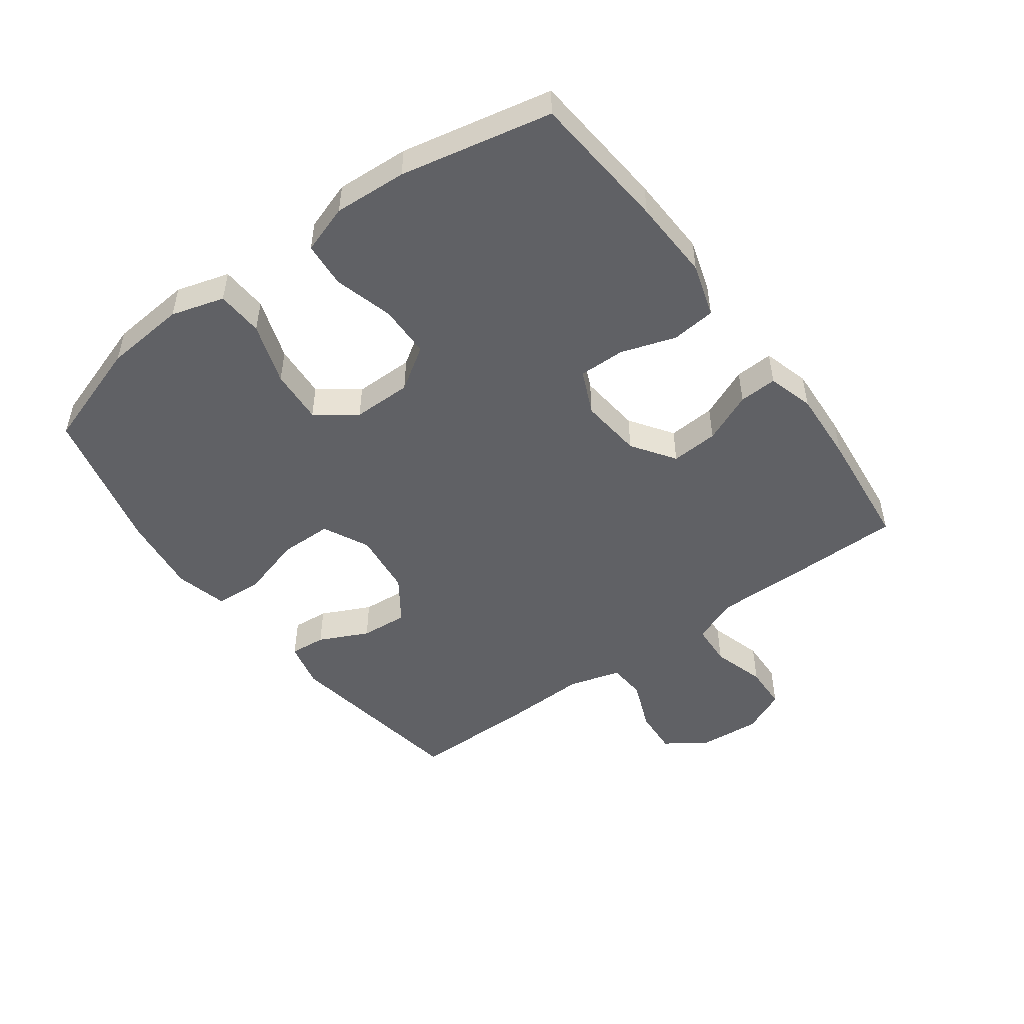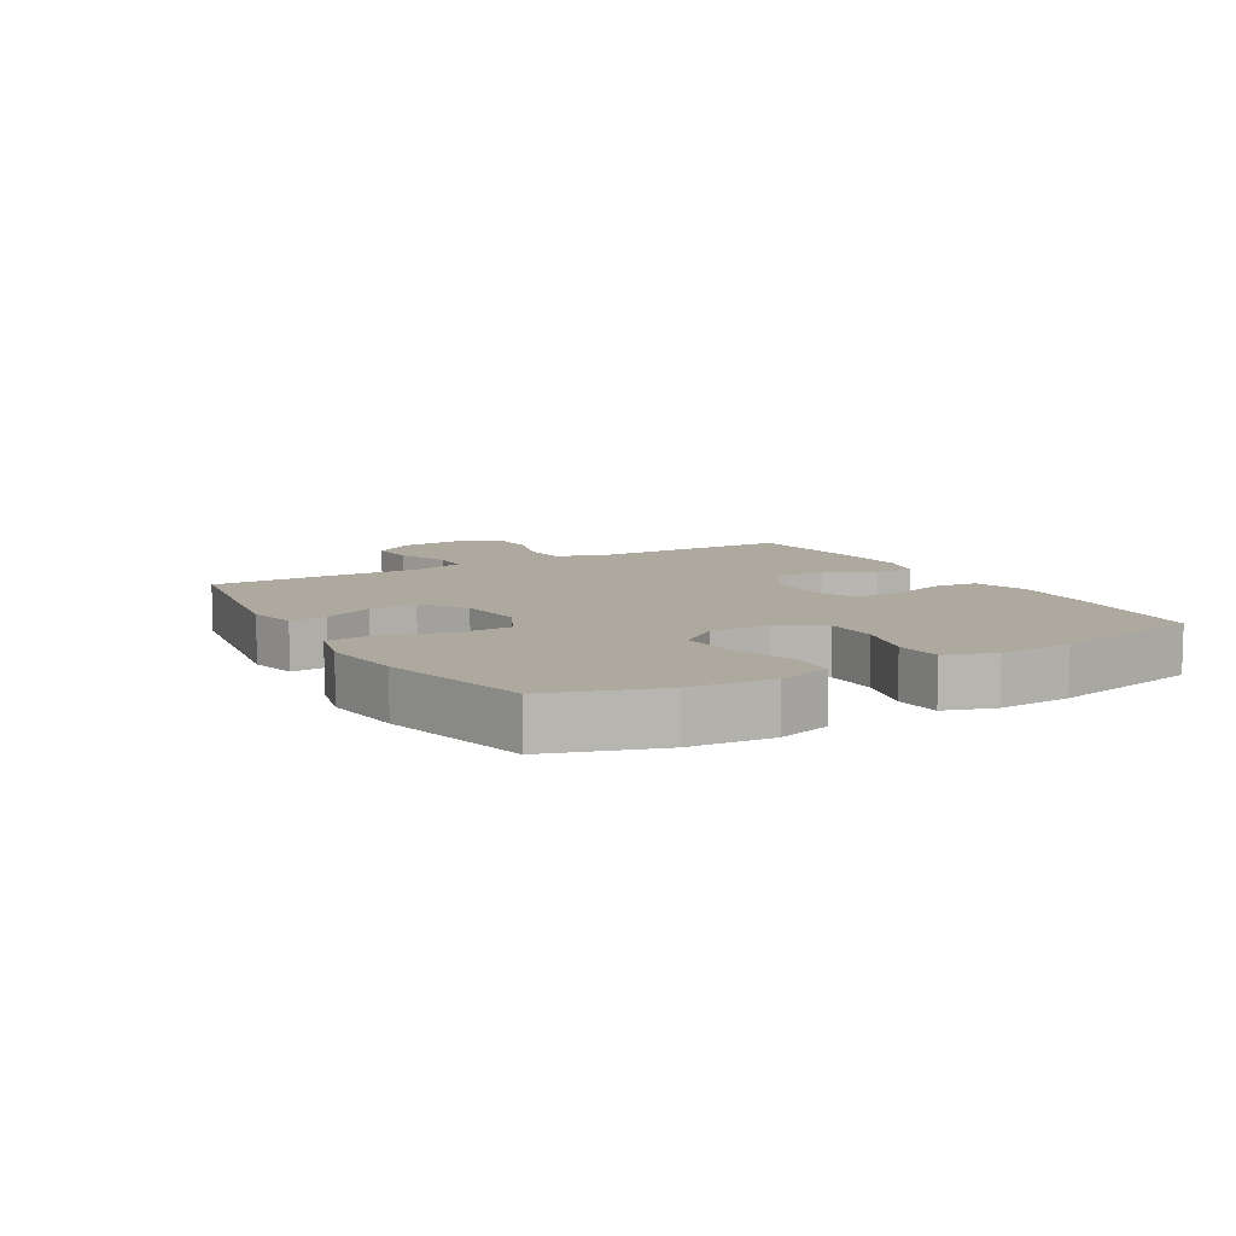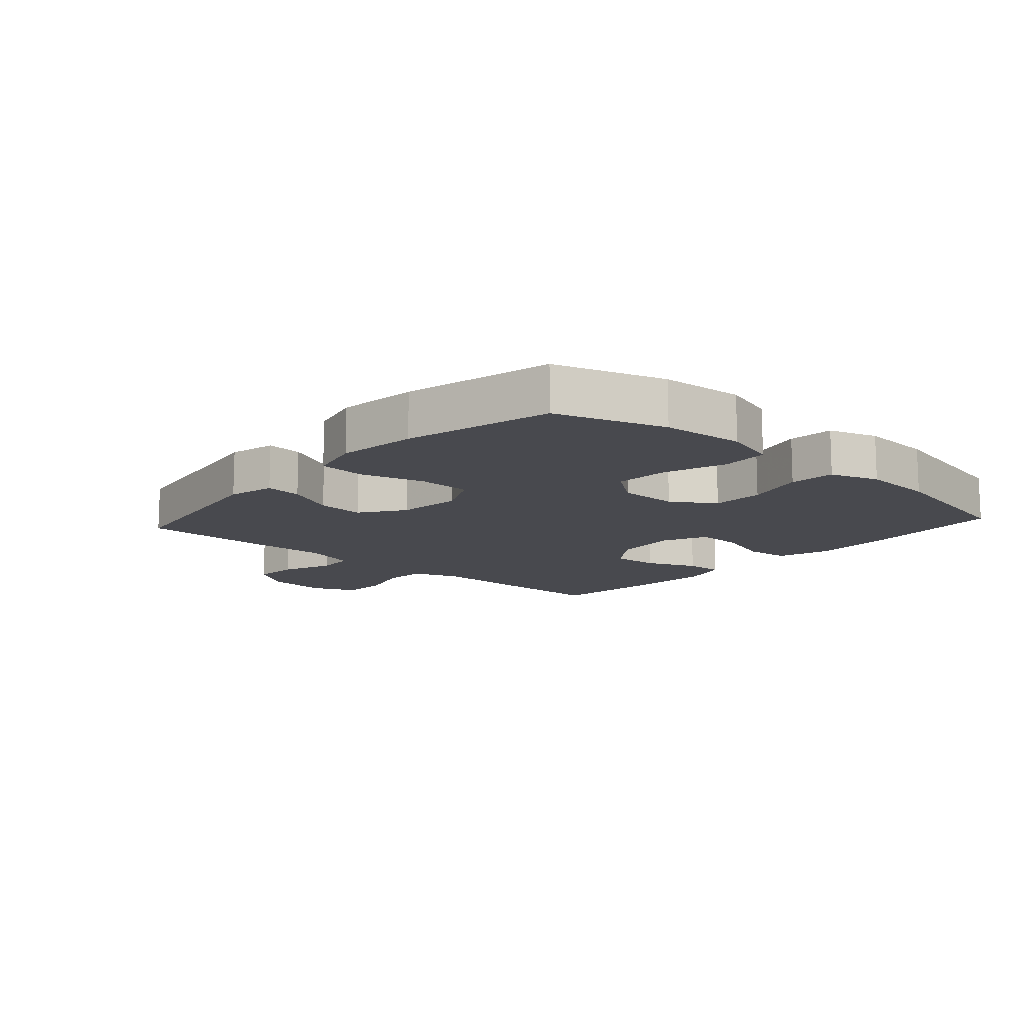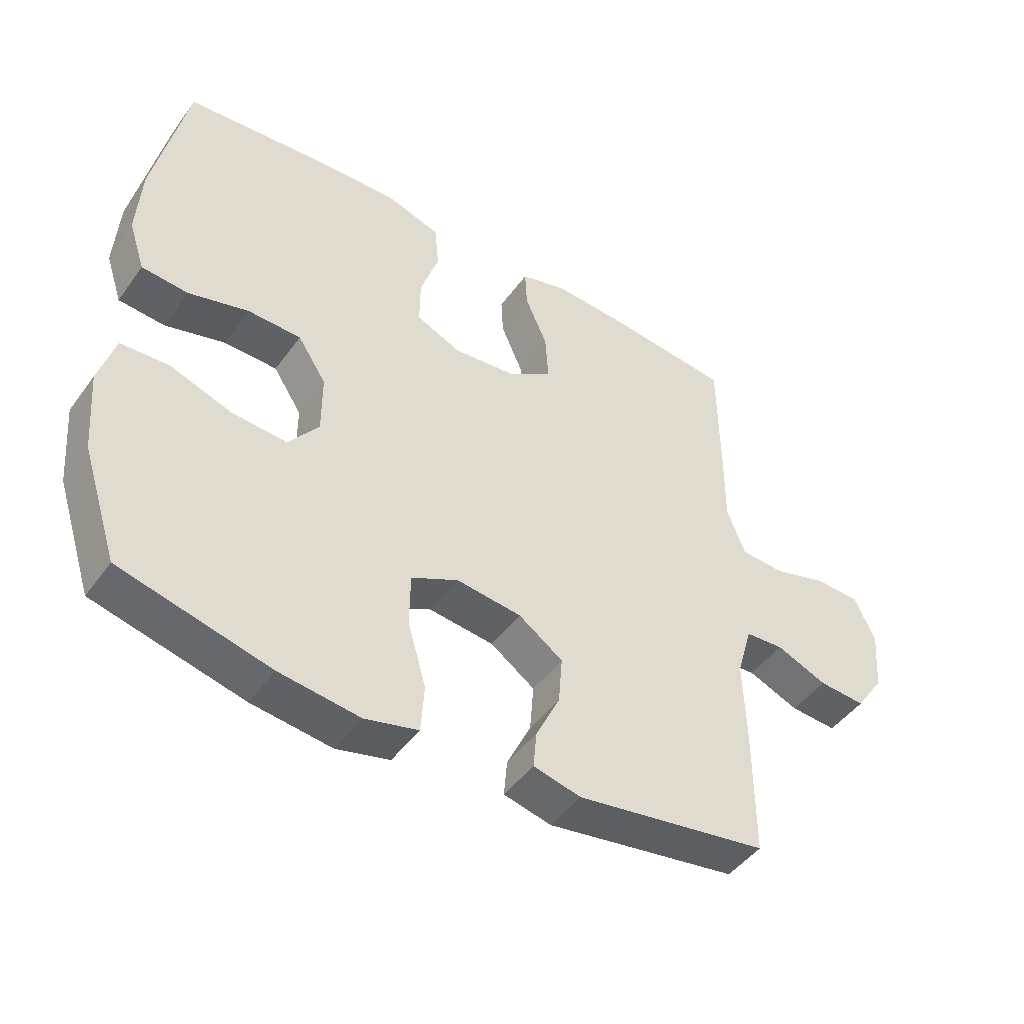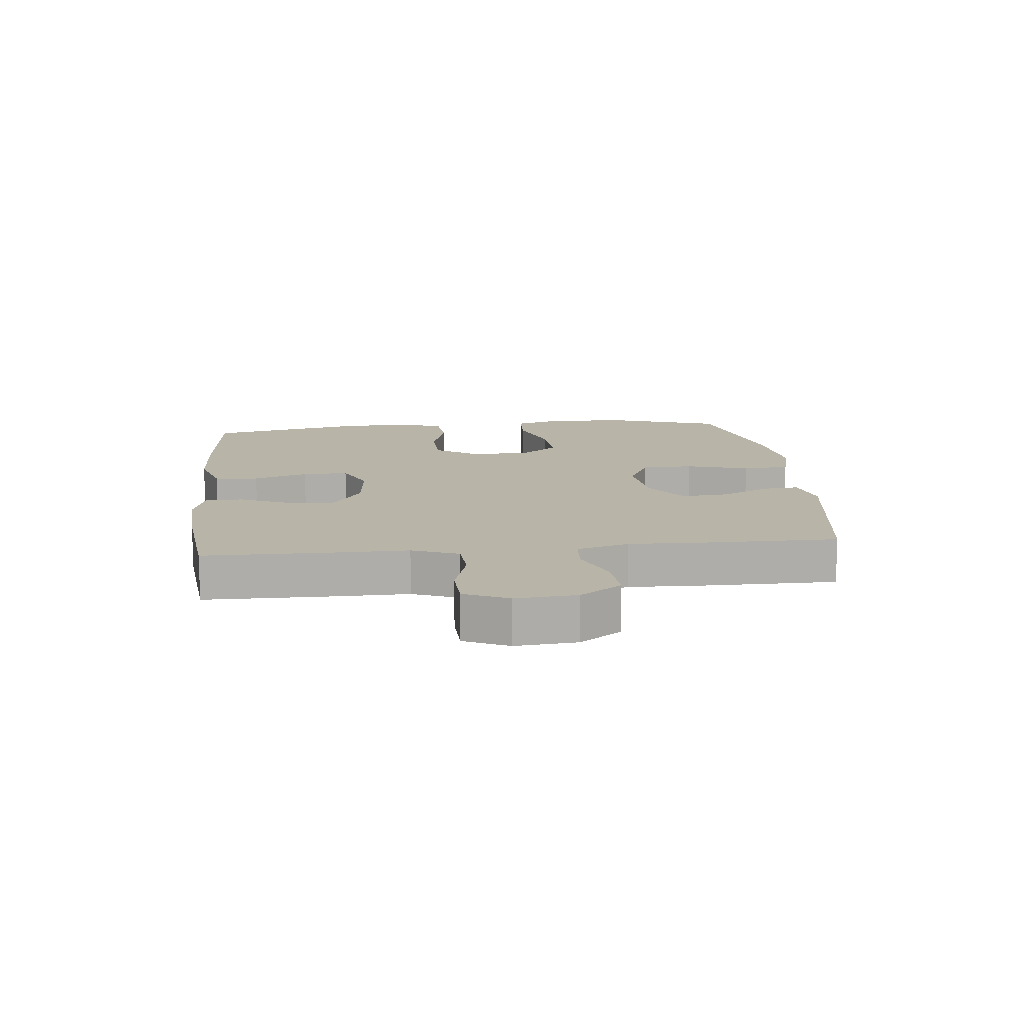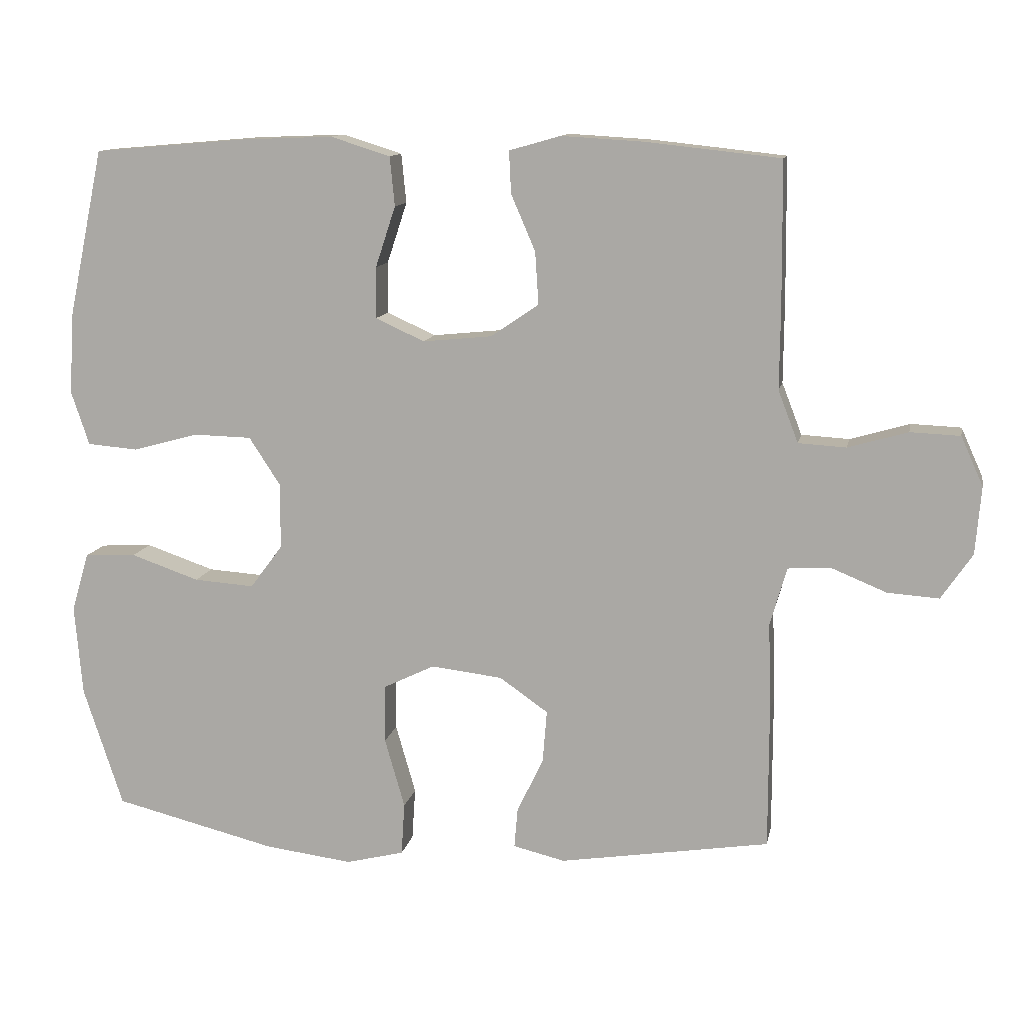
<metadata>
{"format":"obj","ext":"obj","renderer":"f3d","projection":"perspective","resolution":1024,"background":"white","views":[{"elev":-49.5,"azim":-53.6,"up":"+Y"},{"elev":9.0,"azim":-120.0,"up":"+Y"},{"elev":-12.6,"azim":-131.8,"up":"+Y"},{"elev":-46.4,"azim":-33.9,"up":"+Z"},{"elev":13.2,"azim":84.0,"up":"+Y"},{"elev":11.9,"azim":11.1,"up":"+Z"}]}
</metadata>
<code>
v 0.5 0.07 0.5
v 0.502 0.07 0.292
v 0.501 0.07 0.176
v 0.53 0.07 0.101
v 0.599 0.07 0.097
v 0.685 0.07 0.122
v 0.757 0.07 0.119
v 0.789 0.07 0.048
v 0.781 0.07 -0.05
v 0.736 0.07 -0.116
v 0.662 0.07 -0.111
v 0.581 0.07 -0.078
v 0.52 0.07 -0.082
v 0.496 0.07 -0.166
v 0.5 0.07 -0.296
v 0.5 0.07 -0.5
v 0.196 0.07 -0.548
v 0.121 0.07 -0.53
v 0.126 0.07 -0.472
v 0.164 0.07 -0.393
v 0.17 0.07 -0.317
v 0.1 0.07 -0.268
v -0.003 0.07 -0.256
v -0.077 0.07 -0.292
v -0.078 0.07 -0.376
v -0.049 0.07 -0.477
v -0.054 0.07 -0.553
v -0.138 0.07 -0.574
v -0.265 0.07 -0.558
v -0.5 0.07 -0.5
v -0.557 0.07 -0.326
v -0.568 0.07 -0.195
v -0.543 0.07 -0.11
v -0.468 0.07 -0.106
v -0.369 0.07 -0.14
v -0.282 0.07 -0.146
v -0.235 0.07 -0.083
v -0.235 0.07 0.012
v -0.28 0.07 0.081
v -0.364 0.07 0.083
v -0.459 0.07 0.057
v -0.532 0.07 0.063
v -0.558 0.07 0.141
v -0.551 0.07 0.258
v -0.5 0.07 0.5
v -0.277 0.07 0.519
v -0.147 0.07 0.524
v -0.061 0.07 0.497
v -0.054 0.07 0.426
v -0.083 0.07 0.338
v -0.084 0.07 0.264
v -0.013 0.07 0.232
v 0.087 0.07 0.242
v 0.156 0.07 0.289
v 0.151 0.07 0.365
v 0.116 0.07 0.446
v 0.113 0.07 0.507
v 0.187 0.07 0.528
v 0.305 0.07 0.521
v 0.5 0 0.5
v 0.502 0 0.292
v 0.501 0 0.176
v 0.53 0 0.101
v 0.599 0 0.097
v 0.685 0 0.122
v 0.757 0 0.119
v 0.789 0 0.048
v 0.781 0 -0.05
v 0.736 0 -0.116
v 0.662 0 -0.111
v 0.581 0 -0.078
v 0.52 0 -0.082
v 0.496 0 -0.166
v 0.5 0 -0.296
v 0.5 0 -0.5
v 0.196 0 -0.548
v 0.121 0 -0.53
v 0.126 0 -0.472
v 0.164 0 -0.393
v 0.17 0 -0.317
v 0.1 0 -0.268
v -0.003 0 -0.256
v -0.077 0 -0.292
v -0.078 0 -0.376
v -0.049 0 -0.477
v -0.054 0 -0.553
v -0.138 0 -0.574
v -0.265 0 -0.558
v -0.5 0 -0.5
v -0.557 0 -0.326
v -0.568 0 -0.195
v -0.543 0 -0.11
v -0.468 0 -0.106
v -0.369 0 -0.14
v -0.282 0 -0.146
v -0.235 0 -0.083
v -0.235 0 0.012
v -0.28 0 0.081
v -0.364 0 0.083
v -0.459 0 0.057
v -0.532 0 0.063
v -0.558 0 0.141
v -0.551 0 0.258
v -0.5 0 0.5
v -0.277 0 0.519
v -0.147 0 0.524
v -0.061 0 0.497
v -0.054 0 0.426
v -0.083 0 0.338
v -0.084 0 0.264
v -0.013 0 0.232
v 0.087 0 0.242
v 0.156 0 0.289
v 0.151 0 0.365
v 0.116 0 0.446
v 0.113 0 0.507
v 0.187 0 0.528
v 0.305 0 0.521
f 1 2 3
f 59 1 3
f 58 59 3
f 57 58 3
f 56 57 3
f 55 56 3
f 54 55 3 4
f 53 54 4
f 52 53 4
f 48 49 50
f 47 48 50
f 46 47 50
f 45 46 50
f 44 45 50
f 43 44 50
f 42 43 50
f 41 42 50
f 40 41 50
f 39 40 50 51
f 38 39 51 52
f 33 34 35
f 32 33 35
f 31 32 35
f 30 31 35
f 29 30 35
f 28 29 35
f 27 28 35
f 26 27 35
f 25 26 35
f 24 25 35 36
f 23 24 36 37
f 18 19 20
f 17 18 20
f 16 17 20
f 15 16 20
f 14 15 20
f 13 14 20 21
f 10 11 12
f 9 10 12
f 8 9 12
f 7 8 12
f 6 7 12
f 5 6 12
f 4 5 12 13
f 52 4 13
f 38 52 13
f 37 38 13
f 23 37 13
f 22 23 13
f 13 21 22
f 62 61 60
f 62 60 118
f 62 118 117
f 62 117 116
f 62 116 115
f 62 115 114
f 63 62 114 113
f 63 113 112
f 63 112 111
f 109 108 107
f 109 107 106
f 109 106 105
f 109 105 104
f 109 104 103
f 109 103 102
f 109 102 101
f 109 101 100
f 109 100 99
f 110 109 99 98
f 111 110 98 97
f 94 93 92
f 94 92 91
f 94 91 90
f 94 90 89
f 94 89 88
f 94 88 87
f 94 87 86
f 94 86 85
f 94 85 84
f 95 94 84 83
f 96 95 83 82
f 79 78 77
f 79 77 76
f 79 76 75
f 79 75 74
f 79 74 73
f 80 79 73 72
f 71 70 69
f 71 69 68
f 71 68 67
f 71 67 66
f 71 66 65
f 71 65 64
f 72 71 64 63
f 72 63 111
f 72 111 97
f 72 97 96
f 72 96 82
f 72 82 81
f 81 80 72
f 1 60 61 2
f 2 61 62 3
f 3 62 63 4
f 4 63 64 5
f 5 64 65 6
f 6 65 66 7
f 7 66 67 8
f 8 67 68 9
f 9 68 69 10
f 10 69 70 11
f 11 70 71 12
f 12 71 72 13
f 13 72 73 14
f 14 73 74 15
f 15 74 75 16
f 16 75 76 17
f 17 76 77 18
f 18 77 78 19
f 19 78 79 20
f 20 79 80 21
f 21 80 81 22
f 22 81 82 23
f 23 82 83 24
f 24 83 84 25
f 25 84 85 26
f 26 85 86 27
f 27 86 87 28
f 28 87 88 29
f 29 88 89 30
f 30 89 90 31
f 31 90 91 32
f 32 91 92 33
f 33 92 93 34
f 34 93 94 35
f 35 94 95 36
f 36 95 96 37
f 37 96 97 38
f 38 97 98 39
f 39 98 99 40
f 40 99 100 41
f 41 100 101 42
f 42 101 102 43
f 43 102 103 44
f 44 103 104 45
f 45 104 105 46
f 46 105 106 47
f 47 106 107 48
f 48 107 108 49
f 49 108 109 50
f 50 109 110 51
f 51 110 111 52
f 52 111 112 53
f 53 112 113 54
f 54 113 114 55
f 55 114 115 56
f 56 115 116 57
f 57 116 117 58
f 58 117 118 59
f 59 118 60 1

</code>
